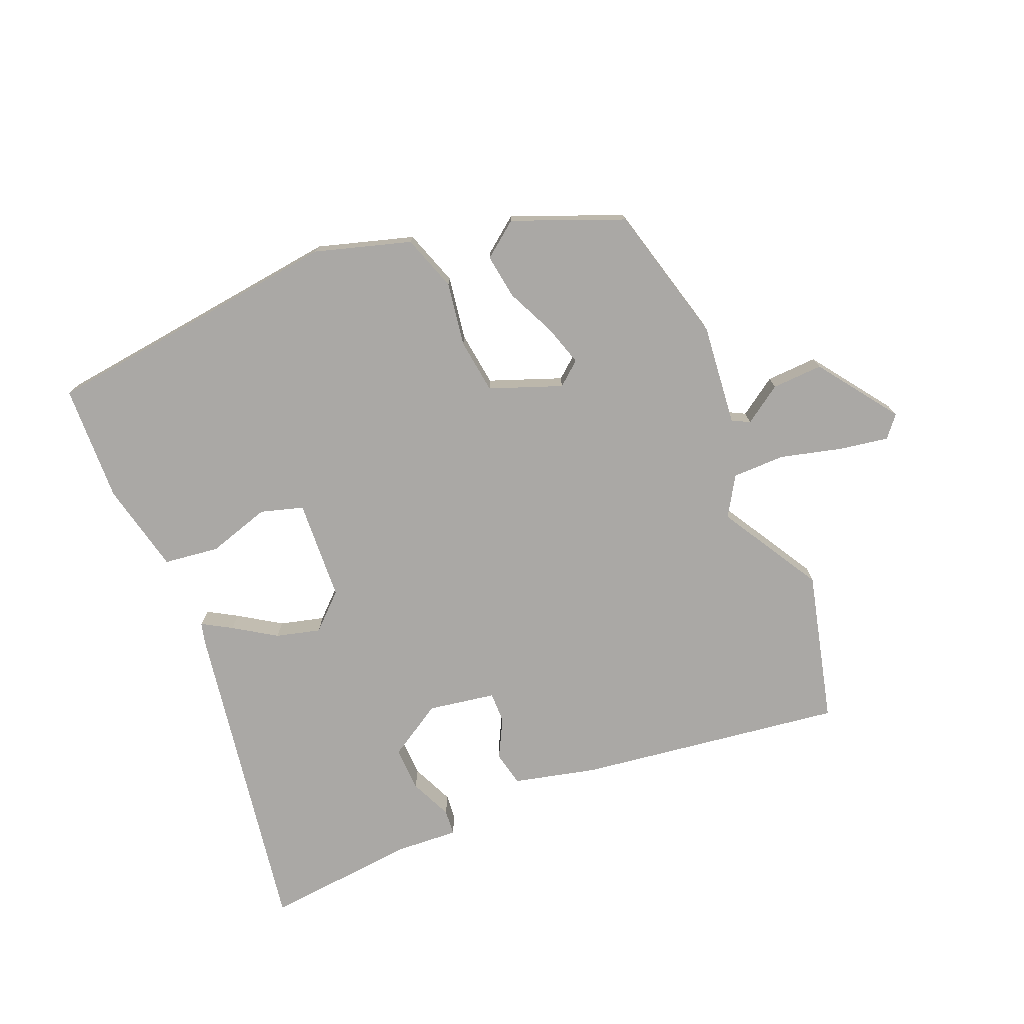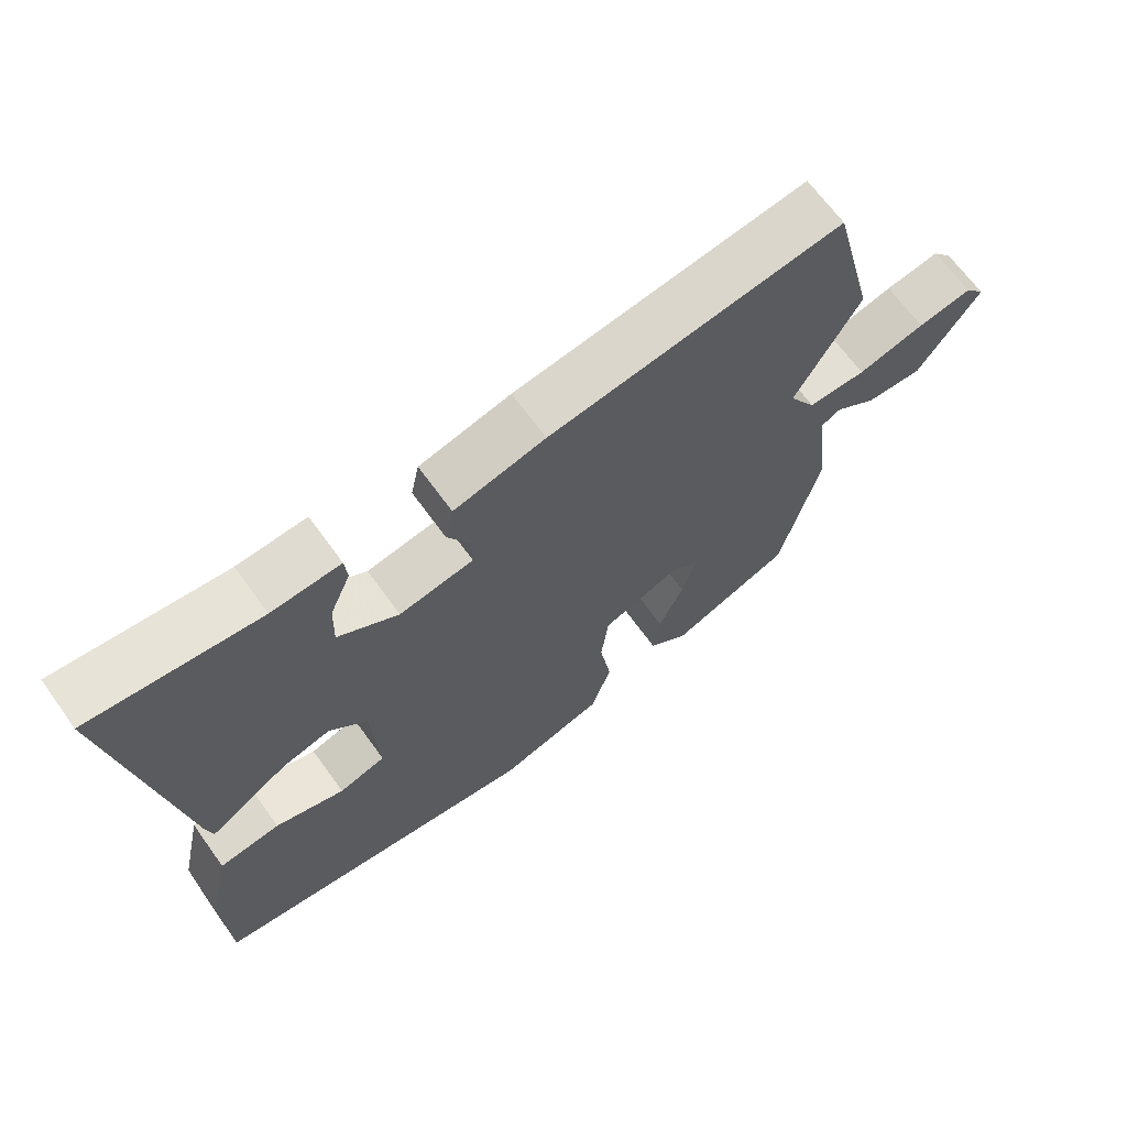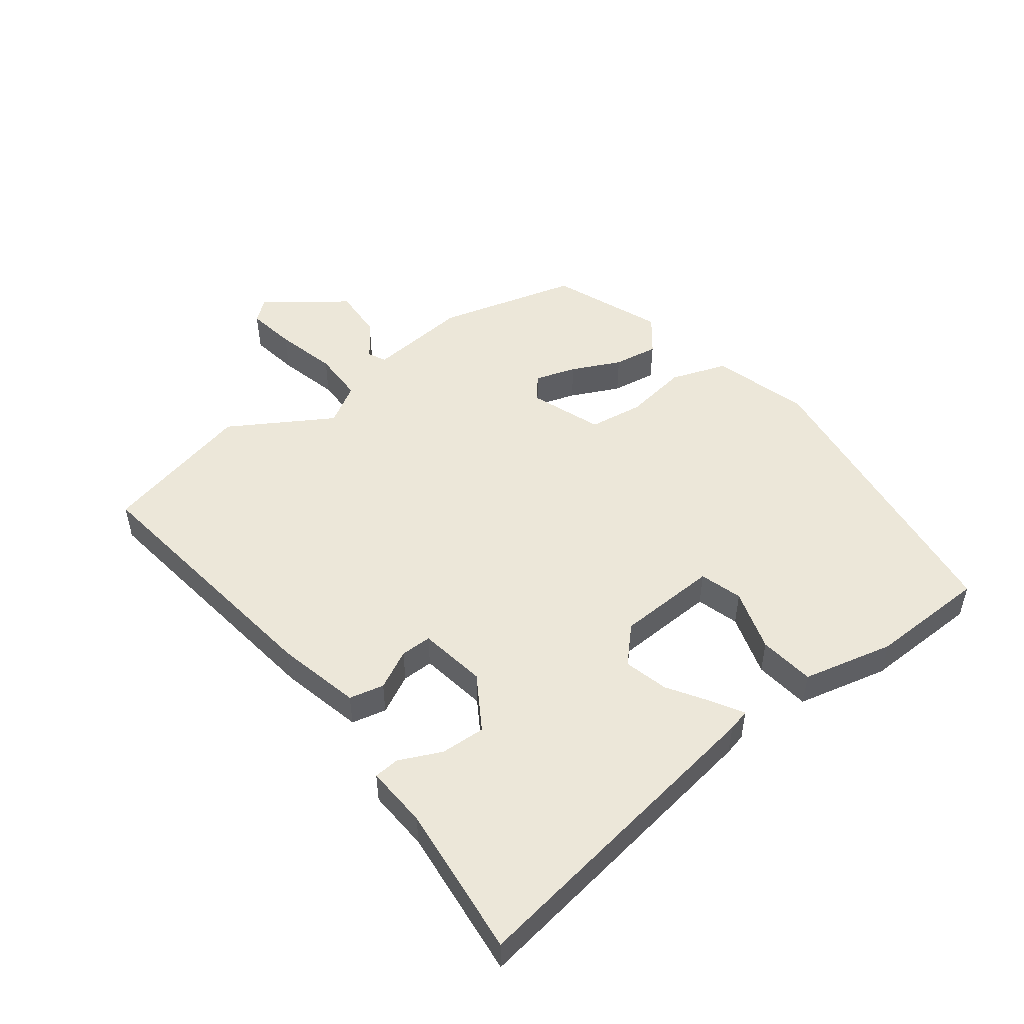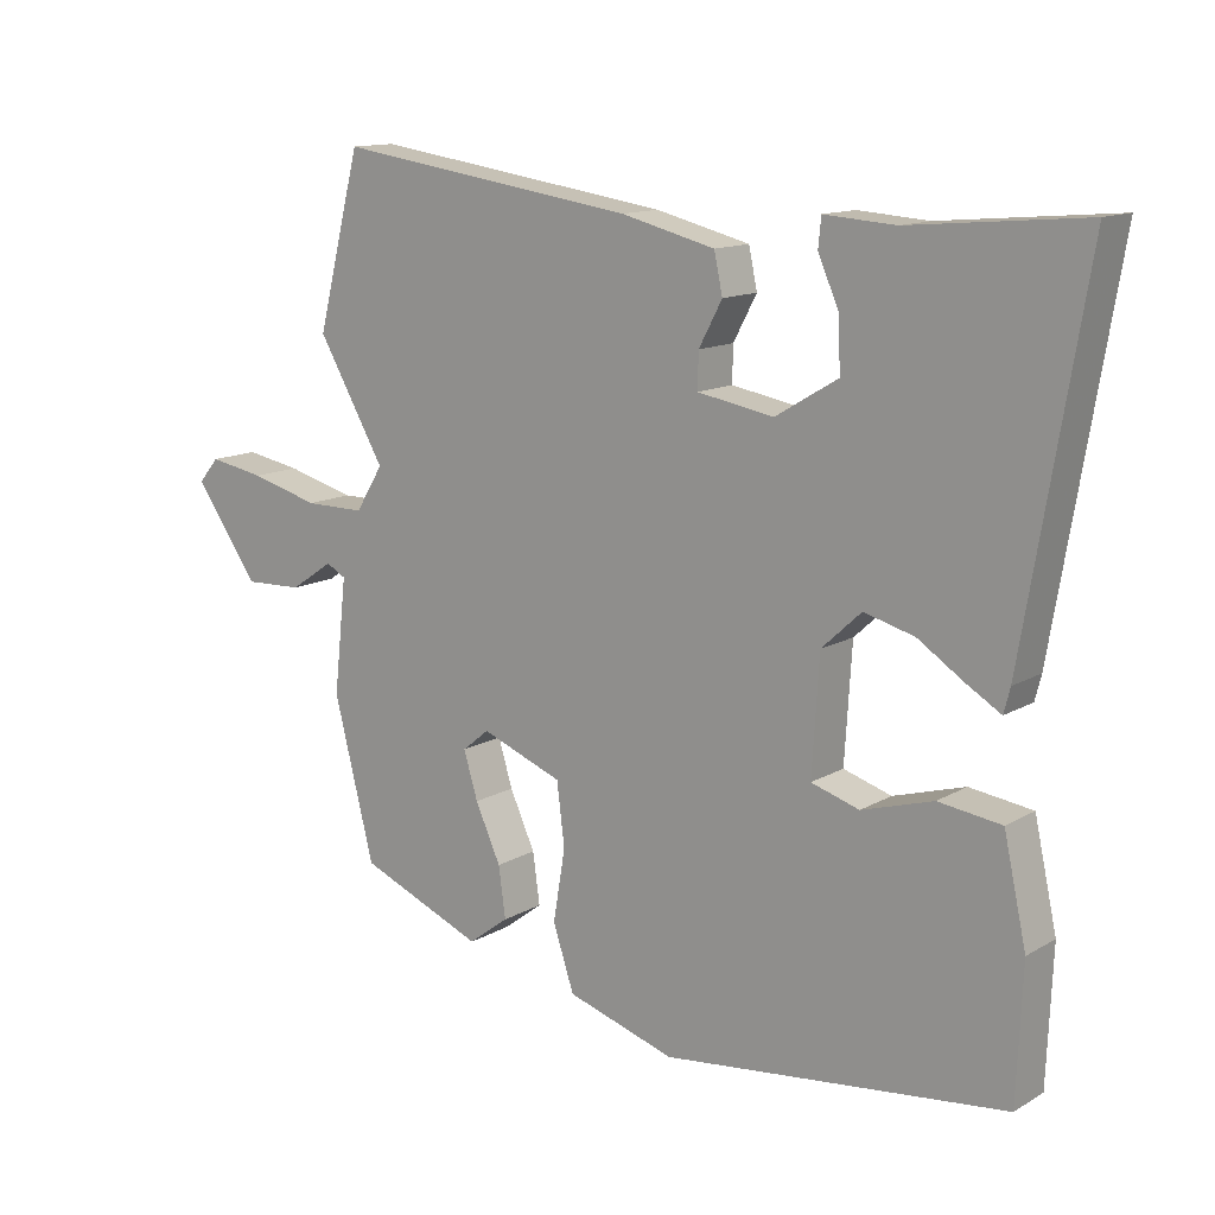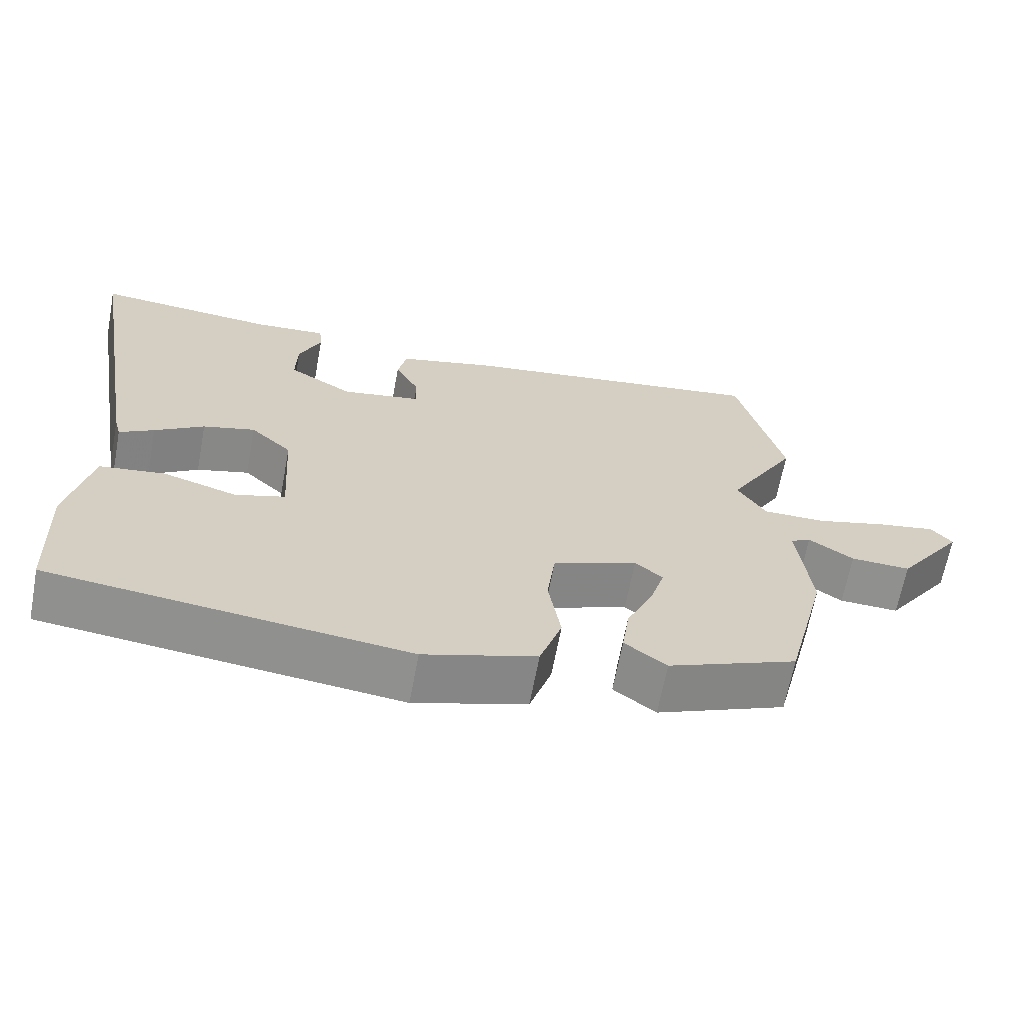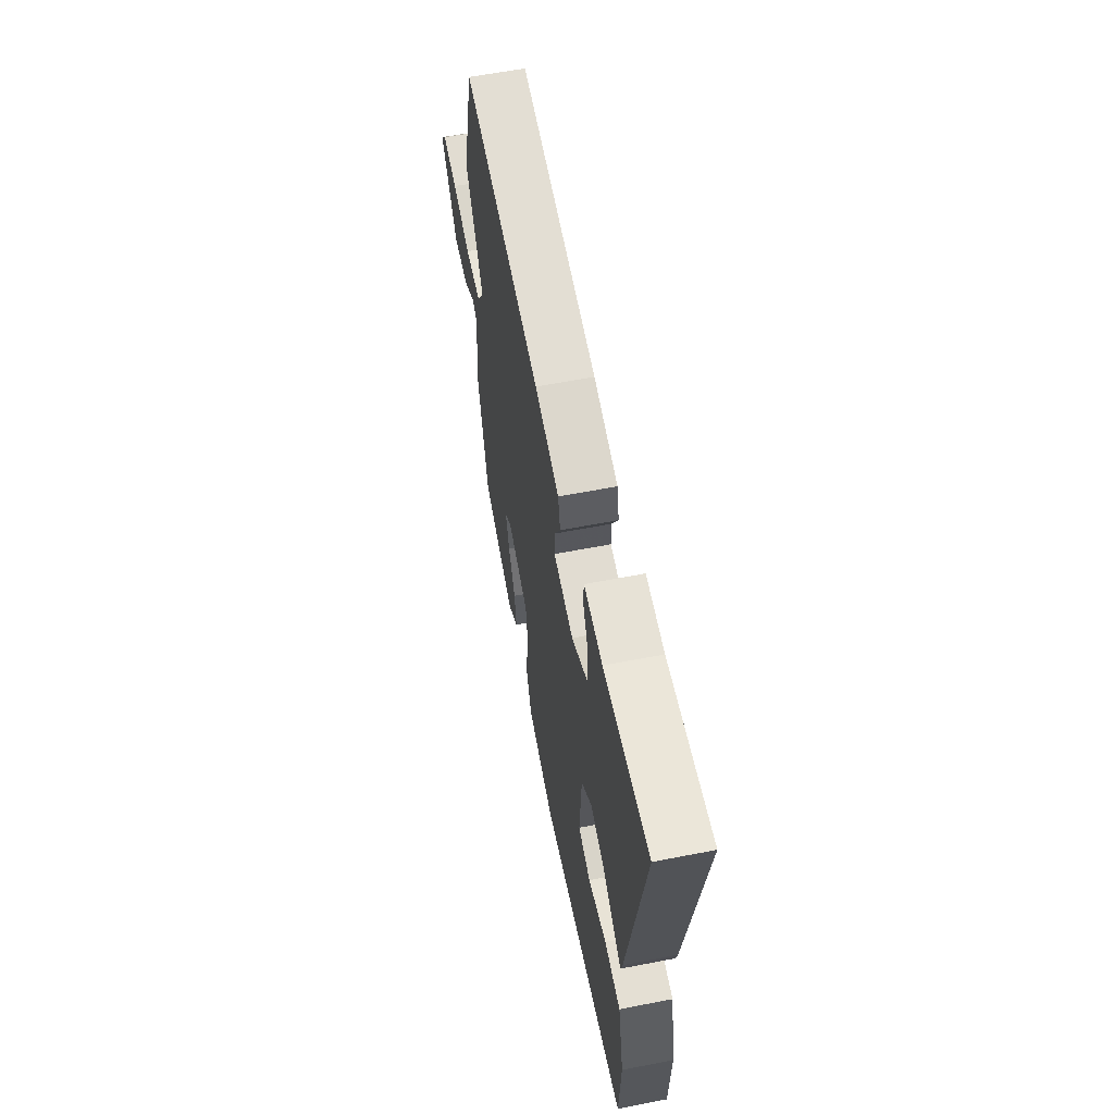
<metadata>
{"format":"obj","ext":"obj","renderer":"f3d","projection":"perspective","resolution":1024,"background":"white","views":[{"elev":-75.2,"azim":-157.1,"up":"+Y"},{"elev":66.3,"azim":144.3,"up":"+Z"},{"elev":49.9,"azim":53.6,"up":"+Y"},{"elev":13.1,"azim":37.7,"up":"+Z"},{"elev":-65.5,"azim":169.4,"up":"+Z"},{"elev":59.7,"azim":78.7,"up":"+Z"}]}
</metadata>
<code>
v -0.549 0.07 0.309
v -0.487 0.07 0.551
v -0.061 0.07 0.489
v 0.072 0.07 0.456
v 0.084 0.07 0.4
v 0.051 0.07 0.338
v 0.05 0.07 0.288
v 0.158 0.07 0.269
v 0.246 0.07 0.322
v 0.244 0.07 0.394
v 0.214 0.07 0.462
v 0.218 0.07 0.503
v 0.318 0.07 0.496
v 0.564 0.07 0.518
v 0.477 0.07 0.002
v 0.468 0.07 -0.033
v 0.421 0.07 -0.005
v 0.354 0.07 0.039
v 0.283 0.07 0.058
v 0.227 0.07 0.006
v 0.217 0.07 -0.156
v 0.285 0.07 -0.177
v 0.386 0.07 -0.147
v 0.475 0.07 -0.159
v 0.507 0.07 -0.305
v 0.499 0.07 -0.494
v 0.014 0.07 -0.55
v -0.139 0.07 -0.503
v -0.169 0.07 -0.413
v -0.152 0.07 -0.311
v -0.163 0.07 -0.223
v -0.278 0.07 -0.179
v -0.316 0.07 -0.21
v -0.296 0.07 -0.276
v -0.26 0.07 -0.355
v -0.25 0.07 -0.427
v -0.307 0.07 -0.47
v -0.483 0.07 -0.398
v -0.54 0.07 -0.173
v -0.522 0.07 -0.011
v -0.55 0.07 0.004
v -0.611 0.07 -0.037
v -0.693 0.07 -0.04
v -0.784 0.07 0.088
v -0.755 0.07 0.122
v -0.676 0.07 0.108
v -0.578 0.07 0.082
v -0.493 0.07 0.082
v -0.454 0.07 0.145
v -0.549 0 0.309
v -0.487 0 0.551
v -0.061 0 0.489
v 0.072 0 0.456
v 0.084 0 0.4
v 0.051 0 0.338
v 0.05 0 0.288
v 0.158 0 0.269
v 0.246 0 0.322
v 0.244 0 0.394
v 0.214 0 0.462
v 0.218 0 0.503
v 0.318 0 0.496
v 0.564 0 0.518
v 0.477 0 0.002
v 0.468 0 -0.033
v 0.421 0 -0.005
v 0.354 0 0.039
v 0.283 0 0.058
v 0.227 0 0.006
v 0.217 0 -0.156
v 0.285 0 -0.177
v 0.386 0 -0.147
v 0.475 0 -0.159
v 0.507 0 -0.305
v 0.499 0 -0.494
v 0.014 0 -0.55
v -0.139 0 -0.503
v -0.169 0 -0.413
v -0.152 0 -0.311
v -0.163 0 -0.223
v -0.278 0 -0.179
v -0.316 0 -0.21
v -0.296 0 -0.276
v -0.26 0 -0.355
v -0.25 0 -0.427
v -0.307 0 -0.47
v -0.483 0 -0.398
v -0.54 0 -0.173
v -0.522 0 -0.011
v -0.55 0 0.004
v -0.611 0 -0.037
v -0.693 0 -0.04
v -0.784 0 0.088
v -0.755 0 0.122
v -0.676 0 0.108
v -0.578 0 0.082
v -0.493 0 0.082
v -0.454 0 0.145
f 44 45 46 47
f 42 43 44 47
f 41 42 47 48
f 40 41 48
f 39 40 48 49
f 37 38 39 49
f 34 35 36 37
f 33 34 37 49
f 27 28 29 30
f 27 30 31
f 26 27 31
f 25 26 31
f 22 23 24 25
f 21 22 25 31
f 20 21 31 32
f 15 16 17 18
f 13 14 15 18
f 13 18 19
f 10 11 12 13
f 9 10 13 19
f 8 9 19 20
f 3 4 5 6
f 3 6 7
f 49 1 2 3
f 32 33 49 3
f 7 8 20 32
f 3 7 32
f 96 95 94 93
f 96 93 92 91
f 97 96 91 90
f 97 90 89
f 98 97 89 88
f 98 88 87 86
f 86 85 84 83
f 98 86 83 82
f 79 78 77 76
f 80 79 76
f 80 76 75
f 80 75 74
f 74 73 72 71
f 80 74 71 70
f 81 80 70 69
f 67 66 65 64
f 67 64 63 62
f 68 67 62
f 62 61 60 59
f 68 62 59 58
f 69 68 58 57
f 55 54 53 52
f 56 55 52
f 52 51 50 98
f 52 98 82 81
f 81 69 57 56
f 81 56 52
f 1 50 51 2
f 2 51 52 3
f 3 52 53 4
f 4 53 54 5
f 5 54 55 6
f 6 55 56 7
f 7 56 57 8
f 8 57 58 9
f 9 58 59 10
f 10 59 60 11
f 11 60 61 12
f 12 61 62 13
f 13 62 63 14
f 14 63 64 15
f 15 64 65 16
f 16 65 66 17
f 17 66 67 18
f 18 67 68 19
f 19 68 69 20
f 20 69 70 21
f 21 70 71 22
f 22 71 72 23
f 23 72 73 24
f 24 73 74 25
f 25 74 75 26
f 26 75 76 27
f 27 76 77 28
f 28 77 78 29
f 29 78 79 30
f 30 79 80 31
f 31 80 81 32
f 32 81 82 33
f 33 82 83 34
f 34 83 84 35
f 35 84 85 36
f 36 85 86 37
f 37 86 87 38
f 38 87 88 39
f 39 88 89 40
f 40 89 90 41
f 41 90 91 42
f 42 91 92 43
f 43 92 93 44
f 44 93 94 45
f 45 94 95 46
f 46 95 96 47
f 47 96 97 48
f 48 97 98 49
f 49 98 50 1

</code>
